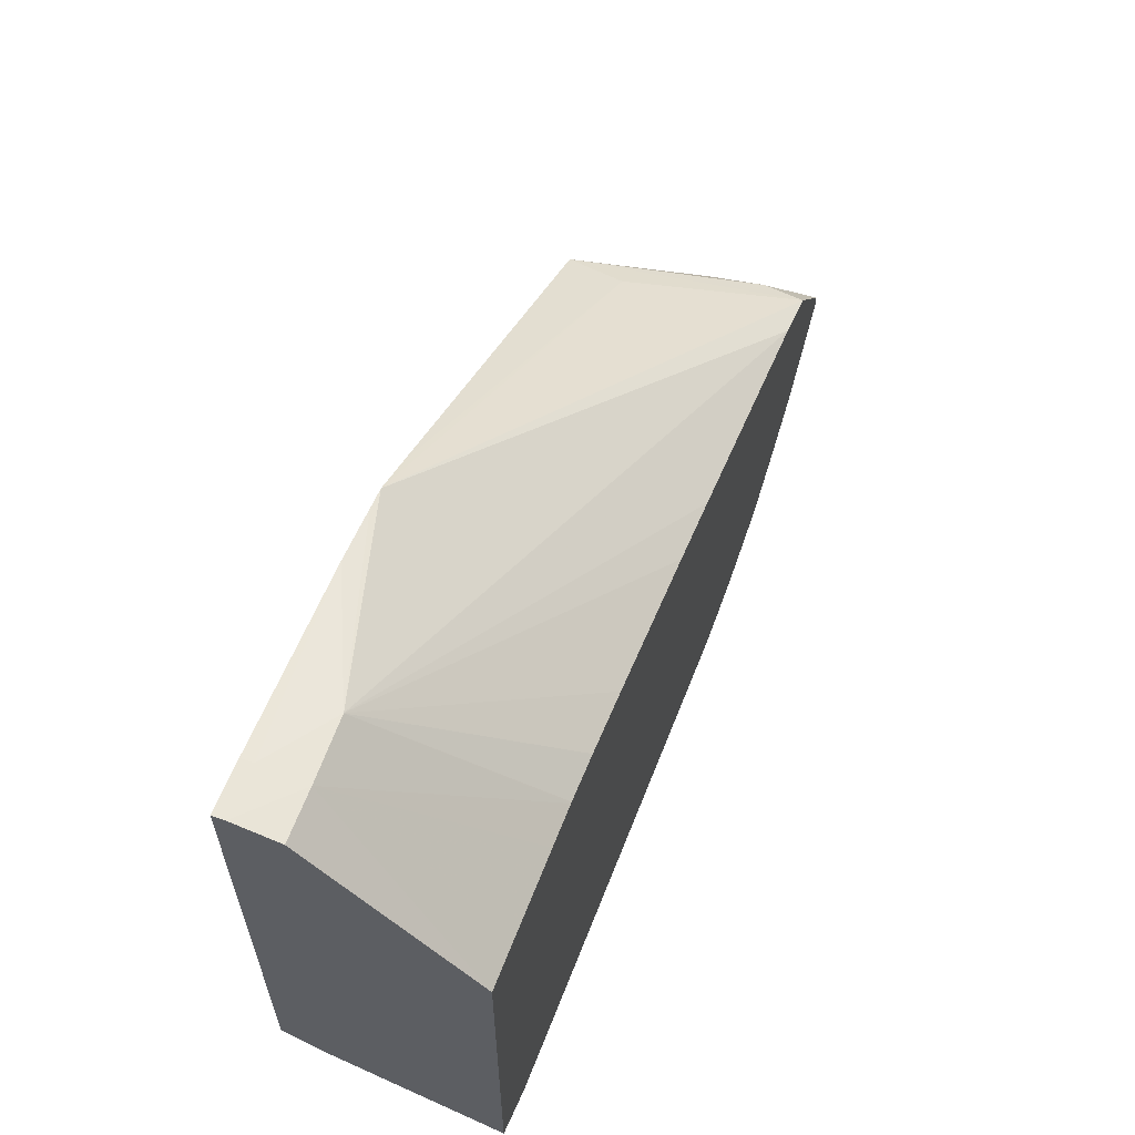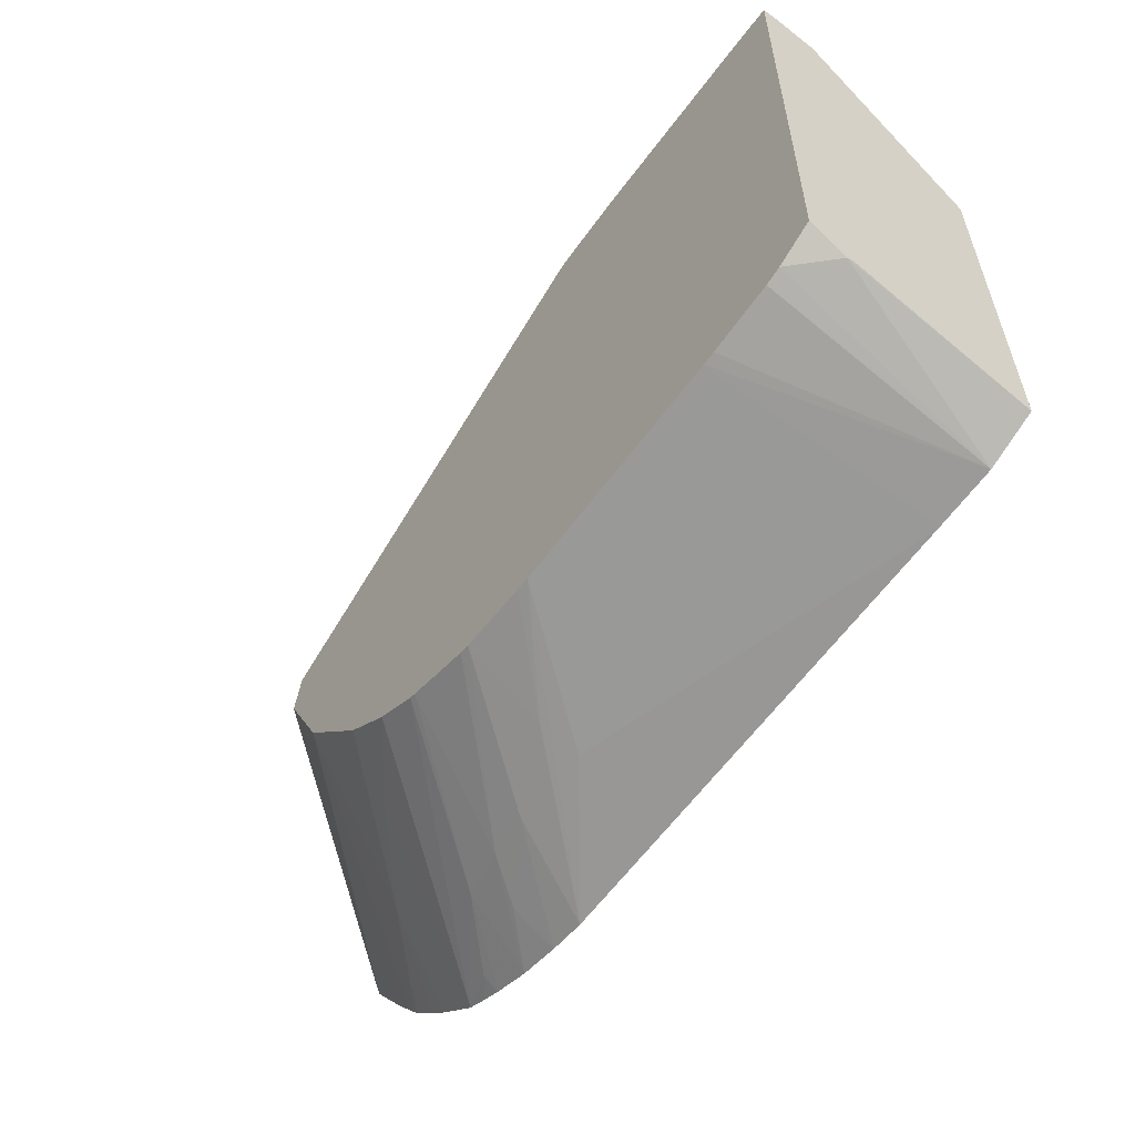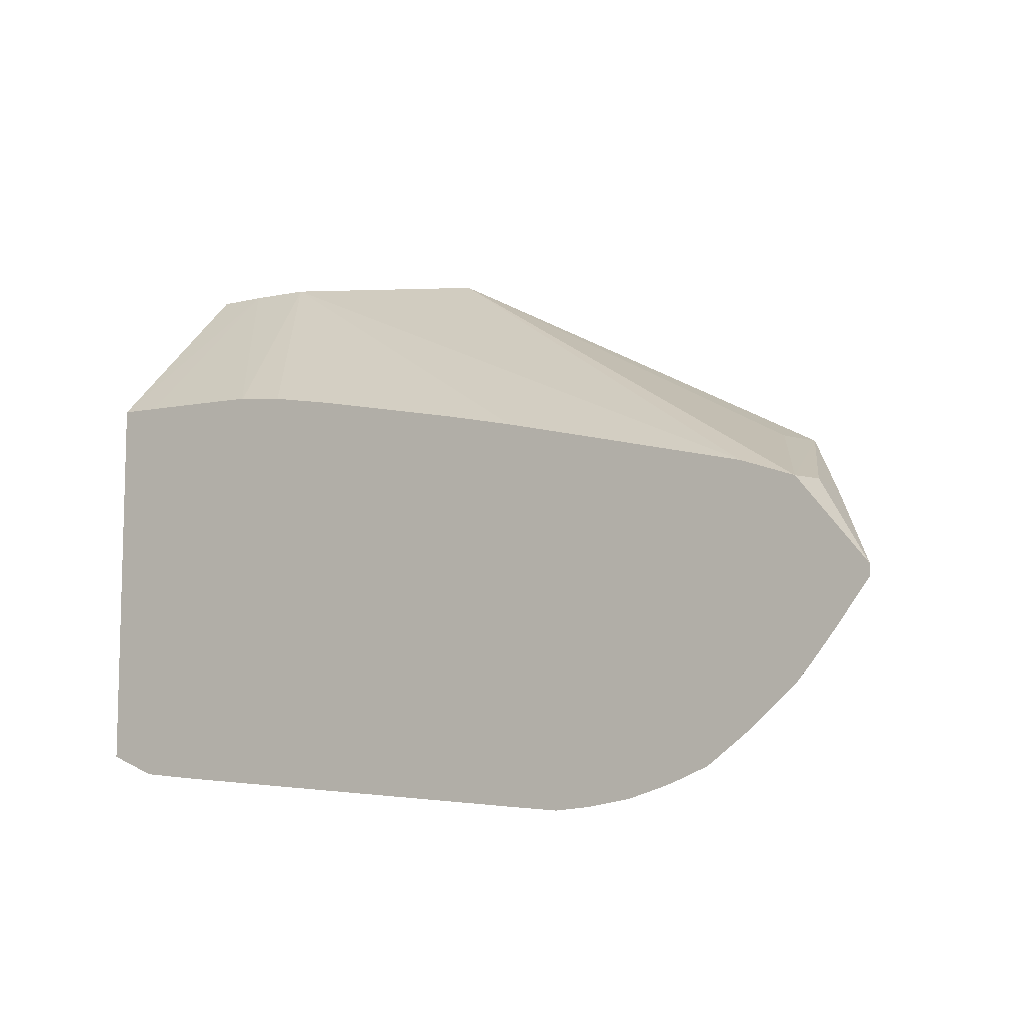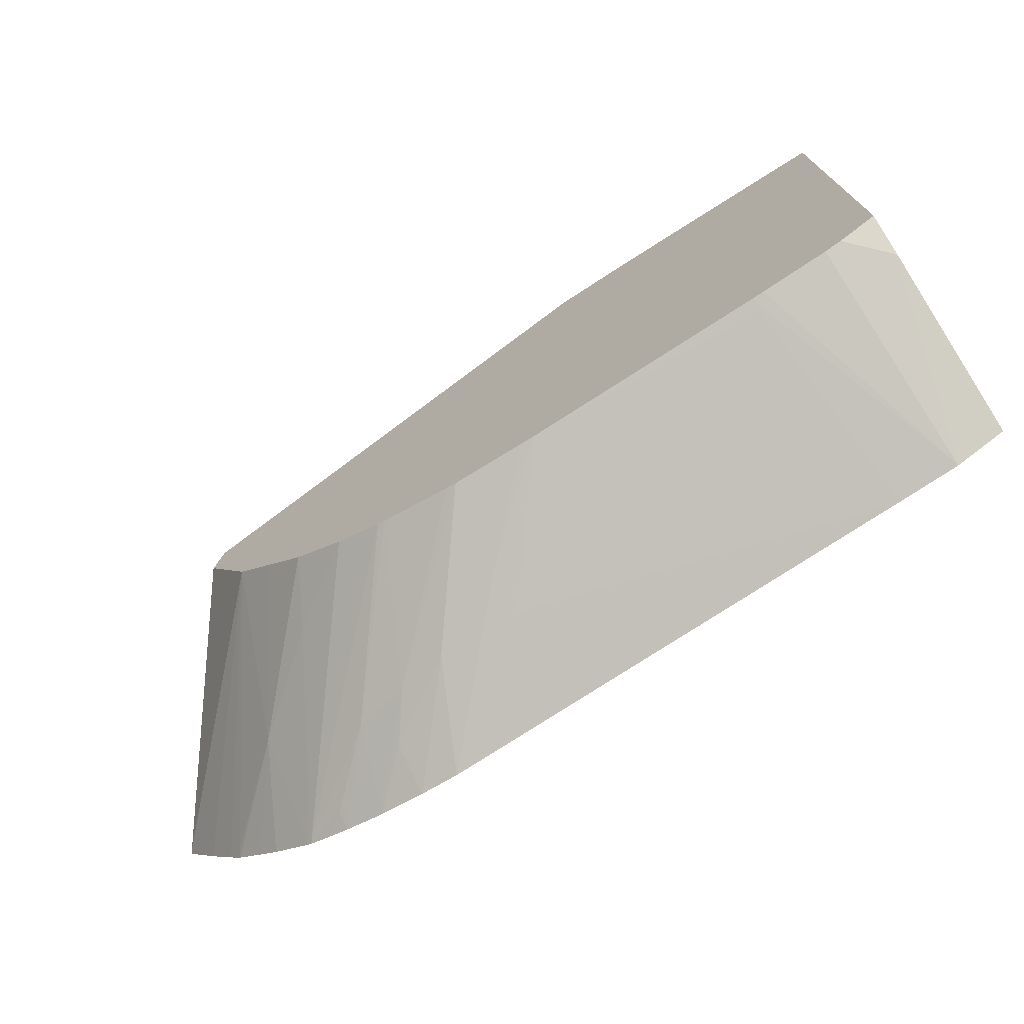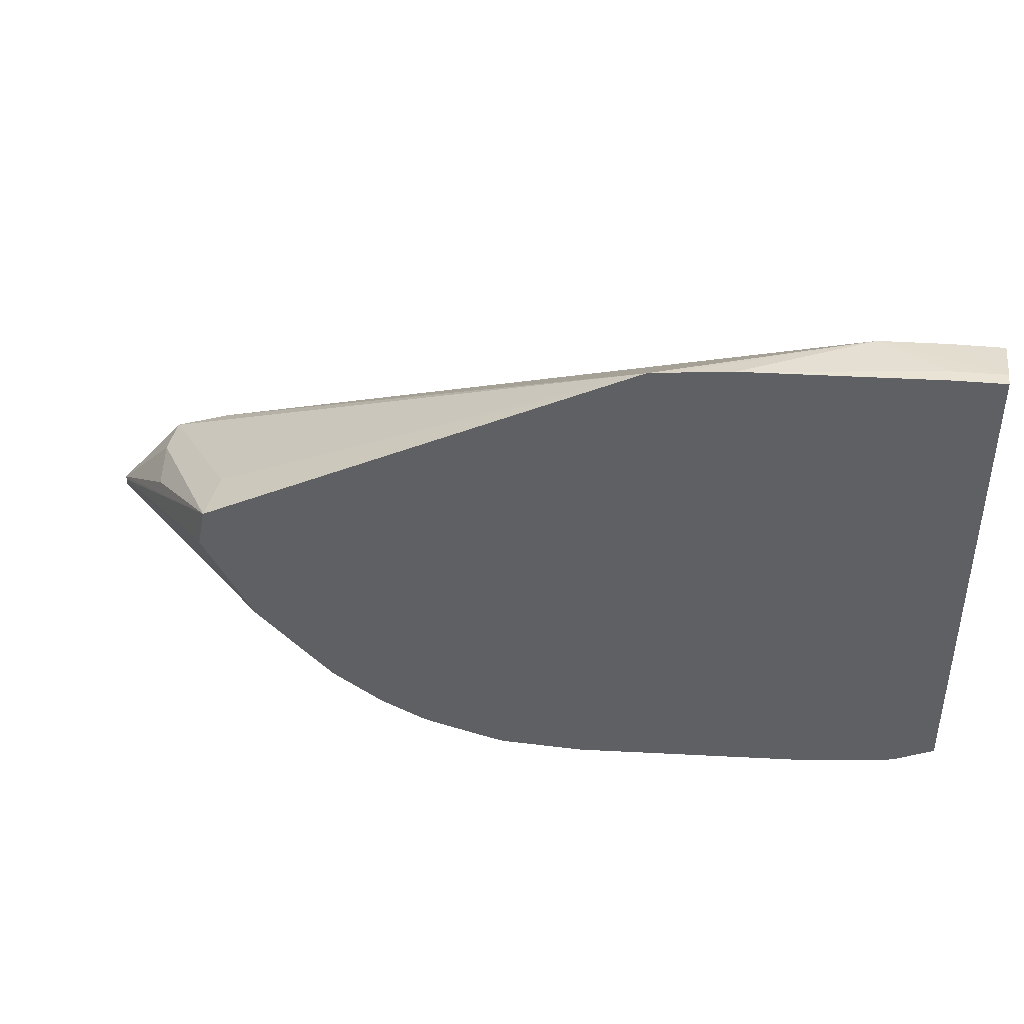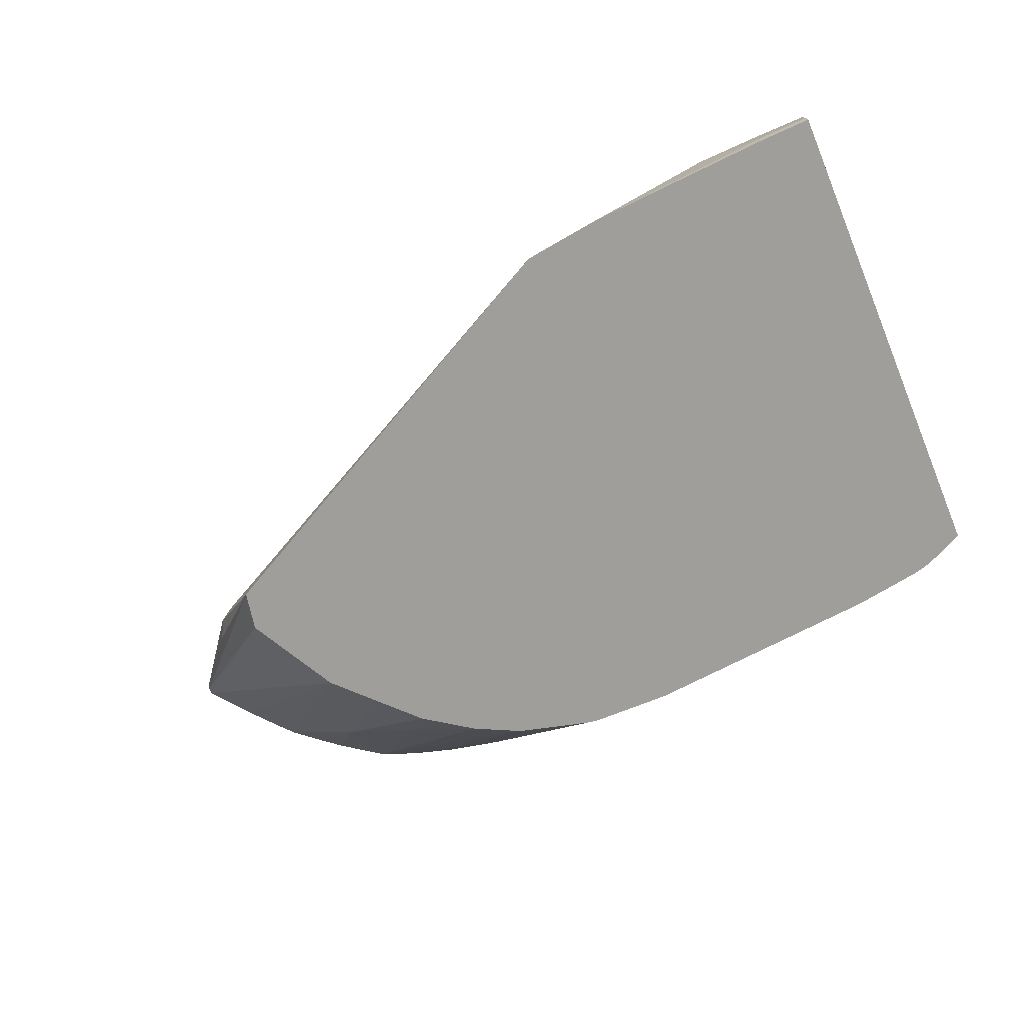
<metadata>
{"format":"obj","ext":"obj","renderer":"f3d","projection":"perspective","resolution":1024,"background":"white","views":[{"elev":60.2,"azim":110.7,"up":"+Z"},{"elev":-57.6,"azim":53.1,"up":"+Z"},{"elev":-9.4,"azim":-144.7,"up":"+Z"},{"elev":-73.6,"azim":31.9,"up":"+Z"},{"elev":42.6,"azim":8.0,"up":"+Z"},{"elev":-70.8,"azim":22.6,"up":"+Y"}]}
</metadata>
<code>
v -0.0128 0.01822 0.00207
v -0.01186 0.01609 0.002817
v -0.01364 0.01822 0.002133
v -0.01186 0.01822 0.002147
v -0.01004 0.01611 0.002839
v -0.00793 0.01335 0.003761
v -0.01004 0.01519 0.00311
v -0.01293 0.01629 0.002879
v -0.0136 0.01721 0.002561
v -0.0098 0.01335 0.003778
v -0.01462 0.01822 0.002284
v -0.002378 0.01822 0.002957
v -0.00227 0.01822 0.002966
v -0.002739 0.01363 0.004149
v -0.002739 0.01335 0.004225
v -0.008235 0.01335 0.00376
v -0.01415 0.01656 0.003063
v -0.01004 0.01335 0.003818
v -0.01157 0.01335 0.004218
v -0.01551 0.01822 0.002539
v -0.0009128 0.01822 0.003098
v -0.002458 0.01335 0.004258
v -0.01173 0.01335 0.00427
v -0.01643 0.01818 0.002915
v -0.01551 0.01787 0.002737
v -0.01595 0.01822 0.002698
v -0.0009128 0.01546 0.003904
v -0.0009925 0.01335 0.004494
v 0.0002215 0.01822 0.003548
v 0.0001956 0.01418 0.004629
v -0.0006277 0.01335 0.004604
v -0.01275 0.01335 0.004764
v -0.01451 0.0146 0.004813
v -0.01655 0.01822 0.002958
v -0.01647 0.01822 0.002901
v -0.0008769 0.0136 0.004456
v 0.0002215 0.01822 0.01219
v 0.0002215 0.01429 0.004612
v 4.01e-05 0.01335 0.004936
v 0.0002215 0.01416 0.004659
v 0.0002215 0.01335 0.005027
v -0.01387 0.01335 0.00554
v -0.01651 0.01629 0.004672
v -0.01745 0.01822 0.003594
v 0.0002215 0.01468 0.01579
v -0.0007274 0.01822 0.01216
v -0.0009128 0.01466 0.01578
v 0.0002215 0.01335 0.01592
v -0.01474 0.01335 0.00643
v -0.0156 0.01335 0.007335
v -0.01841 0.01805 0.004581
v -0.01851 0.01822 0.004479
v -0.01791 0.01822 0.003976
v 0.0002215 0.01363 0.01593
v -0.0009128 0.01822 0.01215
v -0.001018 0.01822 0.01215
v -0.002739 0.01822 0.01208
v -0.00369 0.01822 0.01204
v -0.002346 0.01461 0.01574
v -0.0009028 0.01335 0.01589
v -0.0163 0.01335 0.008641
v -0.02011 0.01815 0.006514
v -0.01939 0.01822 0.005514
v -0.01881 0.01822 0.004817
v -0.0009128 0.01363 0.01589
v -0.003728 0.01822 0.01204
v -0.006881 0.01335 0.0154
v -0.006387 0.01335 0.01547
v -0.005123 0.01335 0.01564
v -0.004836 0.01822 0.01189
v -0.006387 0.01822 0.0116
v -0.009965 0.01822 0.01084
v -0.01162 0.01822 0.01045
v -0.01733 0.01822 0.009032
v -0.01672 0.01335 0.009426
v -0.02011 0.01815 0.00667
v -0.02014 0.01822 0.006462
v -0.007856 0.01335 0.01489
v -0.01857 0.01822 0.008587
v -0.01645 0.01461 0.01024
v -0.01655 0.01335 0.01032
v -0.02014 0.01822 0.006693
v -0.01861 0.01728 0.008657
v -0.01845 0.01609 0.008606
f 1 2 3
f 1 3 11
f 1 11 20
f 1 20 26
f 1 26 35
f 1 35 34
f 1 34 44
f 1 44 53
f 1 53 52
f 1 52 64
f 1 64 63
f 1 63 77
f 1 77 82
f 1 82 79
f 1 79 74
f 1 74 73
f 1 73 72
f 1 72 71
f 1 71 70
f 1 70 66
f 1 66 58
f 1 58 57
f 1 57 56
f 1 56 55
f 1 55 46
f 1 46 37
f 1 37 29
f 1 29 21
f 1 21 13
f 1 13 12
f 1 12 4
f 1 4 5
f 1 5 6
f 1 6 7
f 1 7 2
f 2 8 9
f 2 9 3
f 2 7 10
f 2 10 8
f 3 9 11
f 4 12 5
f 5 12 13
f 5 13 6
f 6 13 14
f 6 14 15
f 6 15 22
f 6 22 28
f 6 28 31
f 6 31 39
f 6 39 41
f 6 41 48
f 6 48 60
f 6 60 69
f 6 69 68
f 6 68 67
f 6 67 78
f 6 78 81
f 6 81 75
f 6 75 61
f 6 61 50
f 6 50 49
f 6 49 42
f 6 42 32
f 6 32 23
f 6 23 19
f 6 19 18
f 6 18 10
f 6 10 16
f 6 16 7
f 7 16 10
f 8 17 11
f 8 11 9
f 8 10 18
f 8 18 19
f 8 19 17
f 11 17 20
f 13 21 14
f 14 21 15
f 15 21 22
f 17 19 23
f 17 23 24
f 17 24 25
f 17 25 20
f 20 25 26
f 21 27 28
f 21 28 22
f 21 29 30
f 21 30 31
f 21 31 27
f 23 32 24
f 24 33 34
f 24 34 35
f 24 35 25
f 24 32 33
f 25 35 26
f 27 31 36
f 27 36 28
f 28 36 31
f 29 37 45
f 29 45 54
f 29 54 48
f 29 48 41
f 29 41 40
f 29 40 38
f 29 38 30
f 30 39 31
f 30 38 40
f 30 40 41
f 30 41 39
f 32 42 33
f 33 43 34
f 33 42 43
f 34 43 44
f 37 46 47
f 37 47 45
f 42 49 43
f 43 49 50
f 43 50 51
f 43 51 52
f 43 52 53
f 43 53 44
f 45 47 54
f 46 55 47
f 47 55 56
f 47 56 57
f 47 57 58
f 47 58 59
f 47 59 54
f 48 54 60
f 50 61 62
f 50 62 63
f 50 63 64
f 50 64 51
f 51 64 52
f 54 59 65
f 54 65 60
f 58 66 59
f 59 67 68
f 59 68 69
f 59 69 65
f 59 66 70
f 59 70 71
f 59 71 72
f 59 72 73
f 59 73 74
f 59 74 67
f 60 65 69
f 61 75 62
f 62 75 76
f 62 76 77
f 62 77 63
f 67 74 79
f 67 79 80
f 67 80 78
f 75 81 76
f 76 82 77
f 76 81 82
f 78 80 81
f 79 82 83
f 79 83 81
f 79 81 80
f 81 83 84
f 81 84 82
f 82 84 83

</code>
